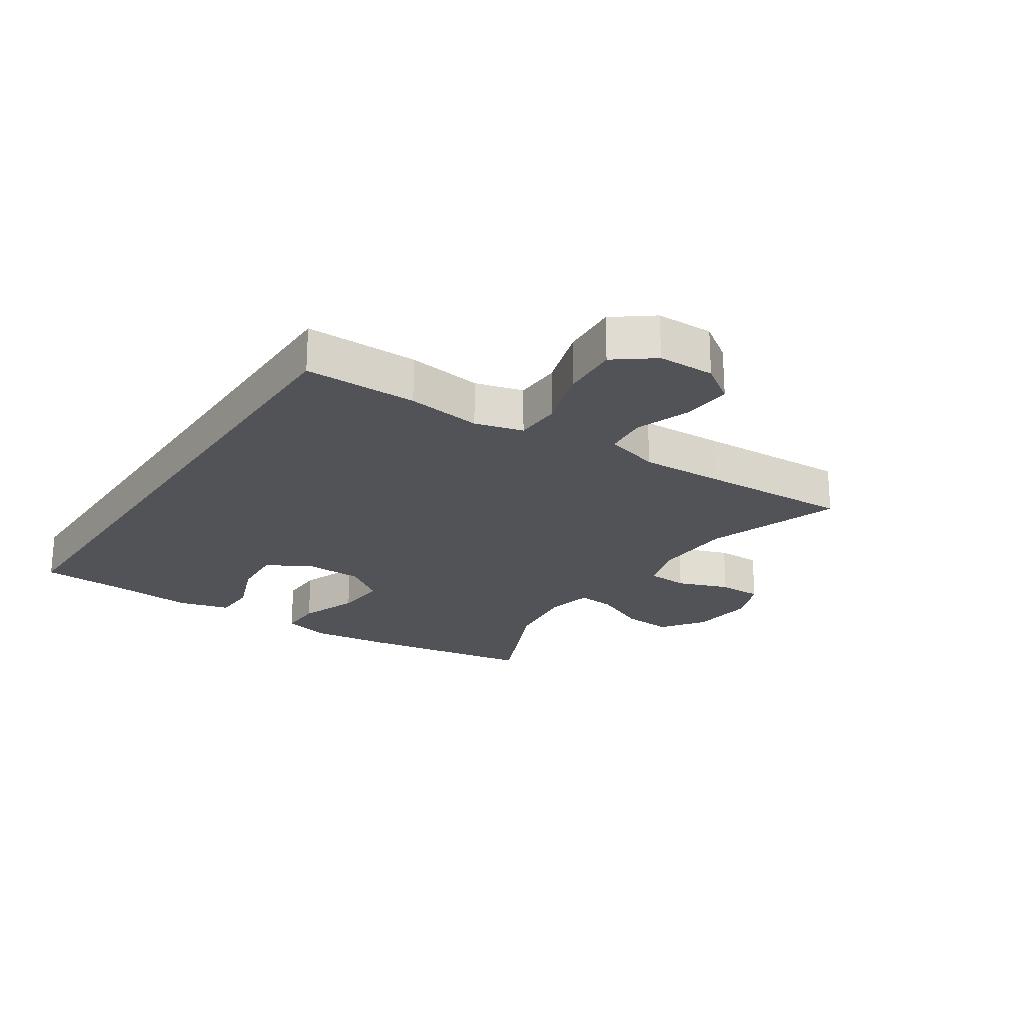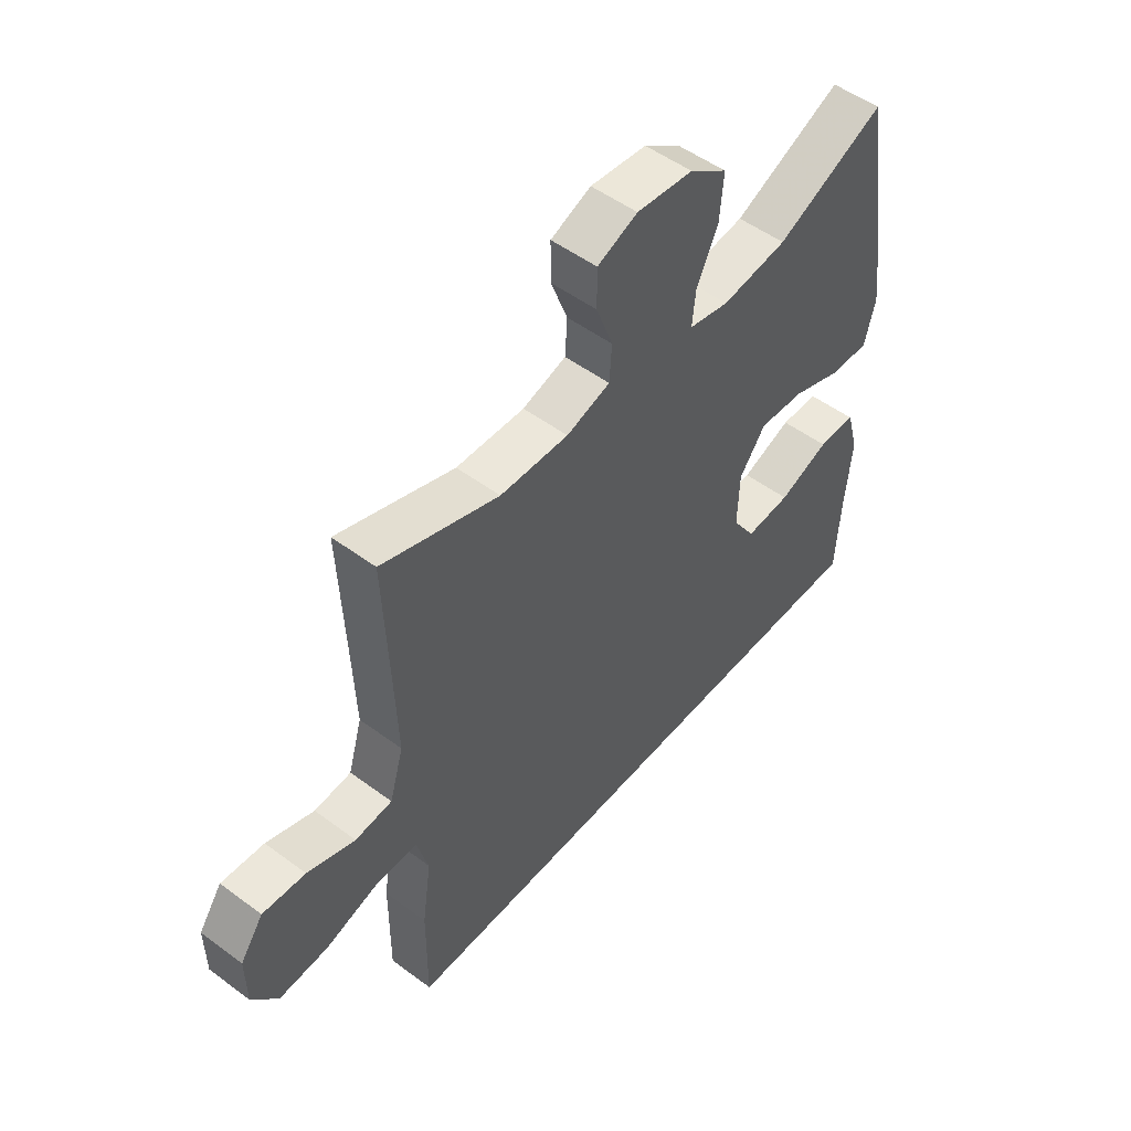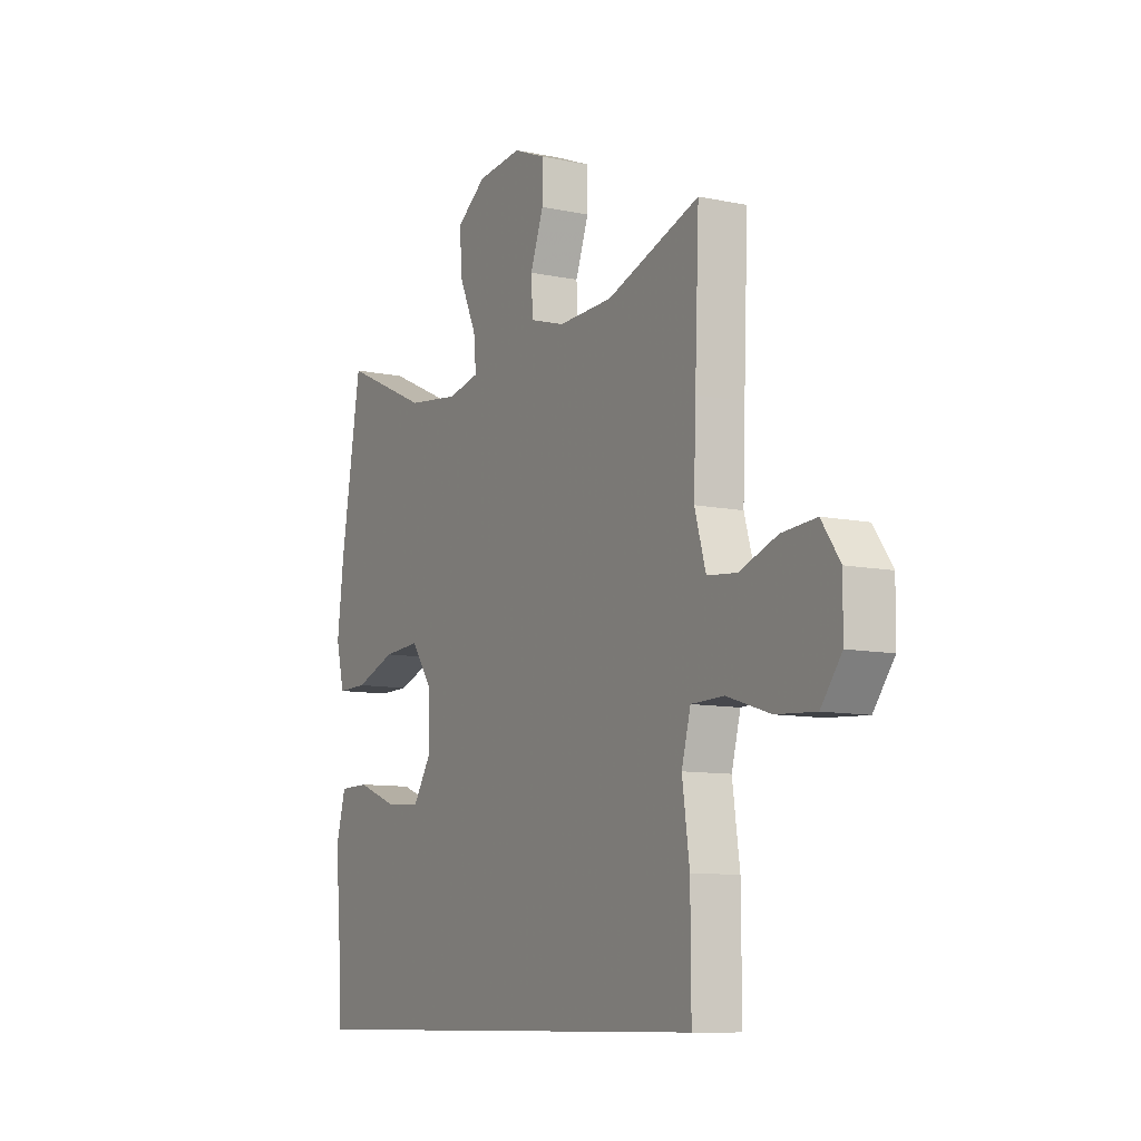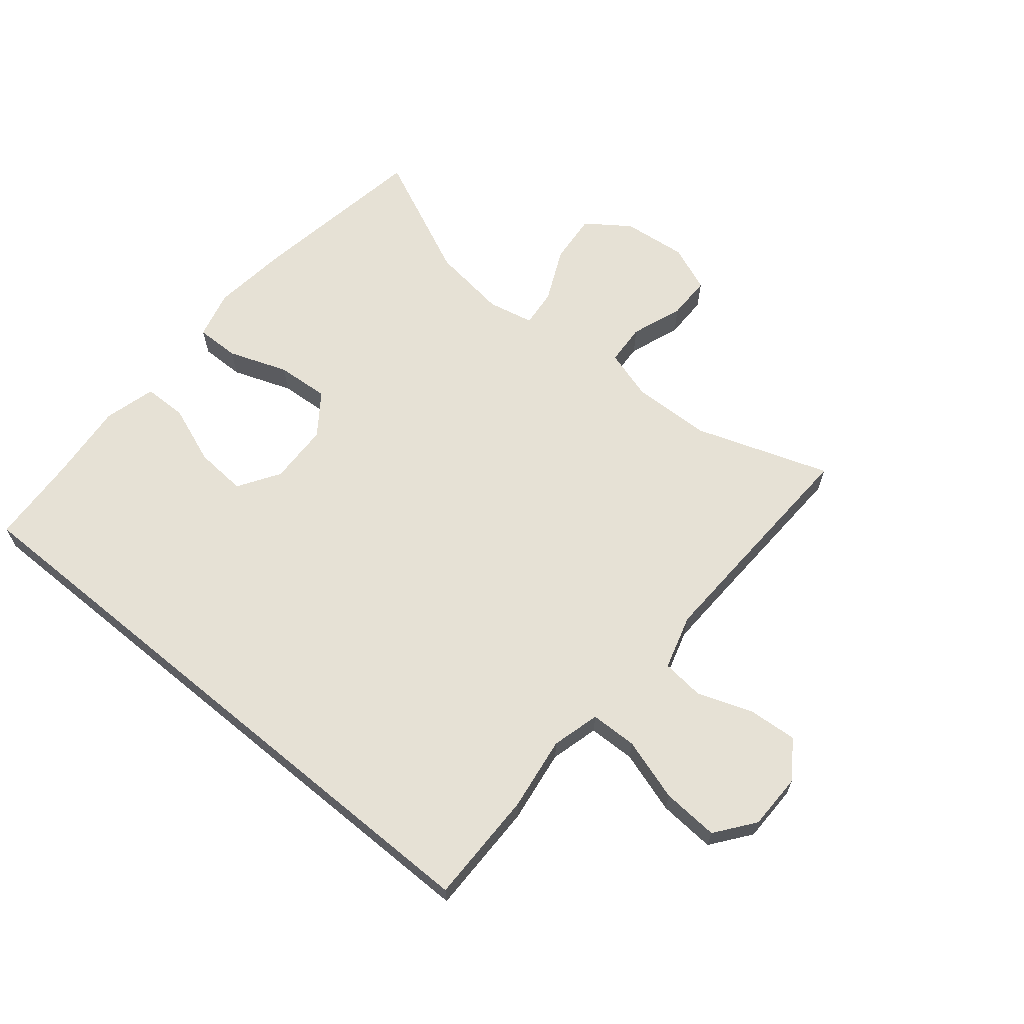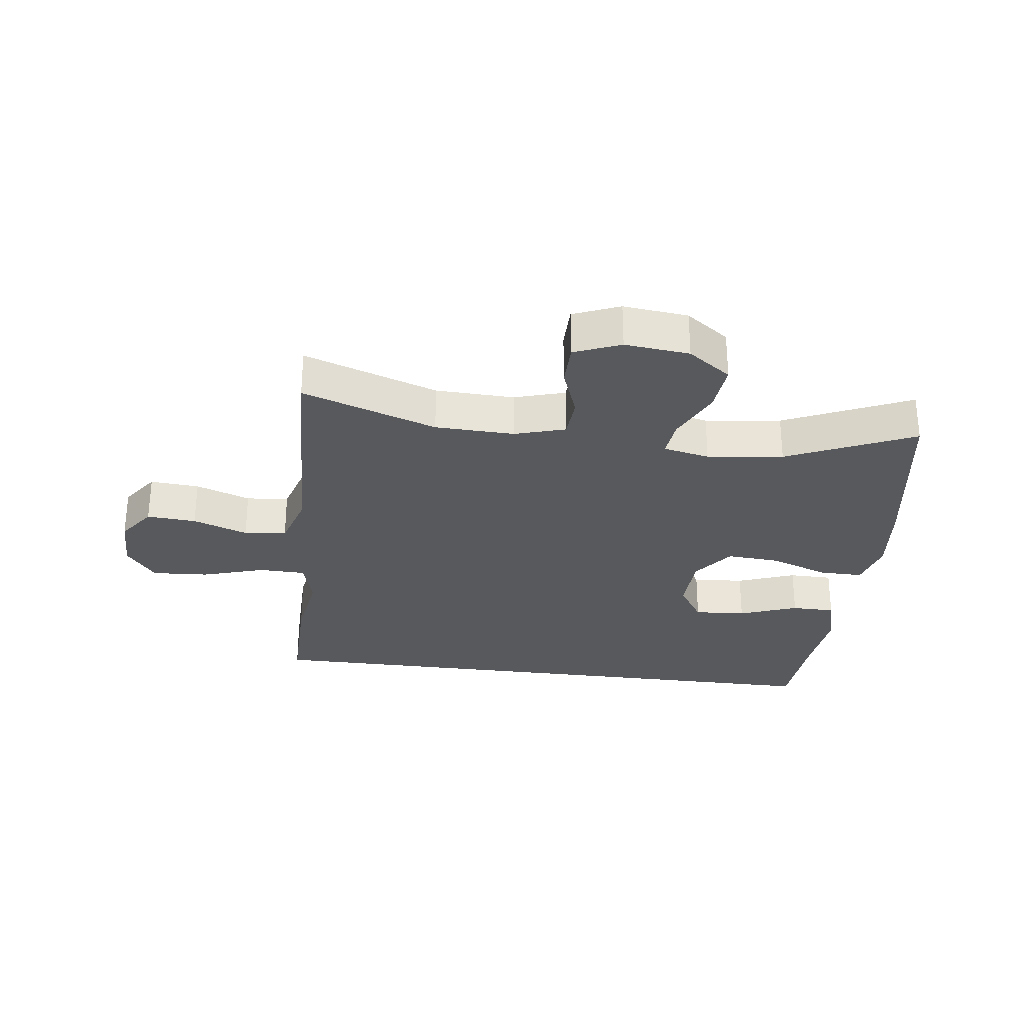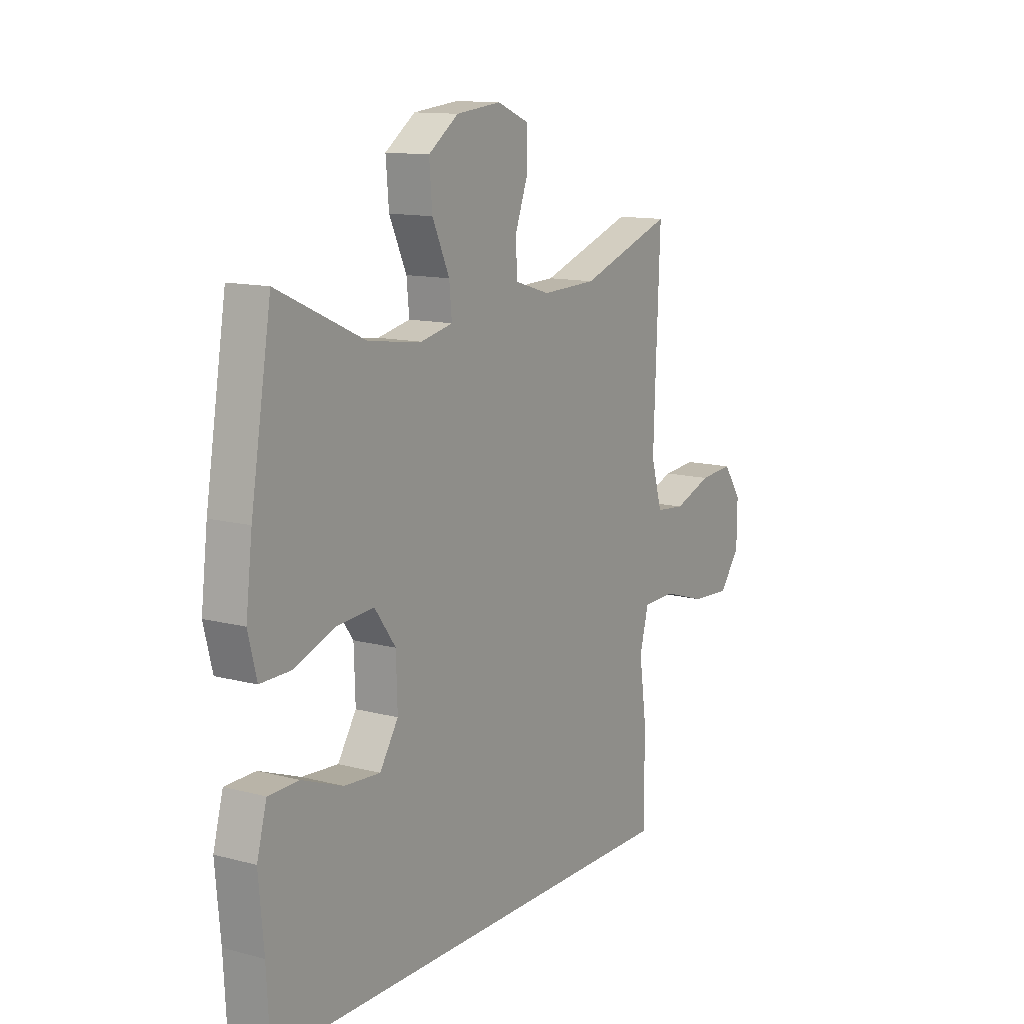
<metadata>
{"format":"obj","ext":"obj","renderer":"f3d","projection":"perspective","resolution":1024,"background":"white","views":[{"elev":-22.5,"azim":-123.6,"up":"+Y"},{"elev":51.4,"azim":-51.1,"up":"+Z"},{"elev":-9.6,"azim":-118.8,"up":"+Z"},{"elev":64.6,"azim":-140.5,"up":"+Y"},{"elev":-29.0,"azim":-7.5,"up":"+Y"},{"elev":12.5,"azim":121.7,"up":"+Z"}]}
</metadata>
<code>
v -0.5 0.07 0.5
v -0.282 0.07 0.425
v -0.154 0.07 0.421
v -0.072 0.07 0.446
v -0.068 0.07 0.513
v -0.099 0.07 0.597
v -0.099 0.07 0.668
v -0.024 0.07 0.699
v 0.081 0.07 0.688
v 0.151 0.07 0.638
v 0.144 0.07 0.556
v 0.104 0.07 0.469
v 0.098 0.07 0.407
v 0.173 0.07 0.391
v 0.296 0.07 0.407
v 0.5 0.07 0.5
v 0.548 0.07 0.212
v 0.563 0.07 0.087
v 0.543 0.07 0.008
v 0.472 0.07 0.009
v 0.376 0.07 0.044
v 0.29 0.07 0.05
v 0.241 0.07 -0.017
v 0.238 0.07 -0.116
v 0.281 0.07 -0.183
v 0.365 0.07 -0.177
v 0.46 0.07 -0.141
v 0.531 0.07 -0.142
v 0.554 0.07 -0.226
v 0.542 0.07 -0.357
v 0.534 0.07 -0.5
v -0.47 0.07 -0.5
v -0.469 0.07 -0.316
v -0.452 0.07 -0.195
v -0.473 0.07 -0.117
v -0.549 0.07 -0.115
v -0.651 0.07 -0.147
v -0.743 0.07 -0.153
v -0.791 0.07 -0.09
v -0.792 0.07 0.002
v -0.749 0.07 0.063
v -0.669 0.07 0.057
v -0.58 0.07 0.025
v -0.511 0.07 0.032
v -0.485 0.07 0.121
v -0.49 0.07 0.255
v -0.5 0 0.5
v -0.282 0 0.425
v -0.154 0 0.421
v -0.072 0 0.446
v -0.068 0 0.513
v -0.099 0 0.597
v -0.099 0 0.668
v -0.024 0 0.699
v 0.081 0 0.688
v 0.151 0 0.638
v 0.144 0 0.556
v 0.104 0 0.469
v 0.098 0 0.407
v 0.173 0 0.391
v 0.296 0 0.407
v 0.5 0 0.5
v 0.548 0 0.212
v 0.563 0 0.087
v 0.543 0 0.008
v 0.472 0 0.009
v 0.376 0 0.044
v 0.29 0 0.05
v 0.241 0 -0.017
v 0.238 0 -0.116
v 0.281 0 -0.183
v 0.365 0 -0.177
v 0.46 0 -0.141
v 0.531 0 -0.142
v 0.554 0 -0.226
v 0.542 0 -0.357
v 0.534 0 -0.5
v -0.47 0 -0.5
v -0.469 0 -0.316
v -0.452 0 -0.195
v -0.473 0 -0.117
v -0.549 0 -0.115
v -0.651 0 -0.147
v -0.743 0 -0.153
v -0.791 0 -0.09
v -0.792 0 0.002
v -0.749 0 0.063
v -0.669 0 0.057
v -0.58 0 0.025
v -0.511 0 0.032
v -0.485 0 0.121
v -0.49 0 0.255
f 40 41 42 43
f 40 43 44
f 39 40 44
f 36 37 38 39
f 35 36 39 44
f 34 35 44 45
f 30 31 32 33
f 30 33 34
f 26 27 28 29
f 25 26 29 30
f 18 19 20 21
f 18 21 22
f 15 16 17 18
f 14 15 18 22
f 13 14 22 23
f 9 10 11 12
f 9 12 13
f 8 9 13
f 5 6 7 8
f 4 5 8 13
f 3 4 13 23
f 46 1 2
f 25 30 34 45
f 24 25 45 46
f 23 24 46
f 2 3 23 46
f 89 88 87 86
f 90 89 86
f 90 86 85
f 85 84 83 82
f 90 85 82 81
f 91 90 81 80
f 79 78 77 76
f 80 79 76
f 75 74 73 72
f 76 75 72 71
f 67 66 65 64
f 68 67 64
f 64 63 62 61
f 68 64 61 60
f 69 68 60 59
f 58 57 56 55
f 59 58 55
f 59 55 54
f 54 53 52 51
f 59 54 51 50
f 69 59 50 49
f 48 47 92
f 91 80 76 71
f 92 91 71 70
f 92 70 69
f 92 69 49 48
f 1 47 48 2
f 2 48 49 3
f 3 49 50 4
f 4 50 51 5
f 5 51 52 6
f 6 52 53 7
f 7 53 54 8
f 8 54 55 9
f 9 55 56 10
f 10 56 57 11
f 11 57 58 12
f 12 58 59 13
f 13 59 60 14
f 14 60 61 15
f 15 61 62 16
f 16 62 63 17
f 17 63 64 18
f 18 64 65 19
f 19 65 66 20
f 20 66 67 21
f 21 67 68 22
f 22 68 69 23
f 23 69 70 24
f 24 70 71 25
f 25 71 72 26
f 26 72 73 27
f 27 73 74 28
f 28 74 75 29
f 29 75 76 30
f 30 76 77 31
f 31 77 78 32
f 32 78 79 33
f 33 79 80 34
f 34 80 81 35
f 35 81 82 36
f 36 82 83 37
f 37 83 84 38
f 38 84 85 39
f 39 85 86 40
f 40 86 87 41
f 41 87 88 42
f 42 88 89 43
f 43 89 90 44
f 44 90 91 45
f 45 91 92 46
f 46 92 47 1

</code>
